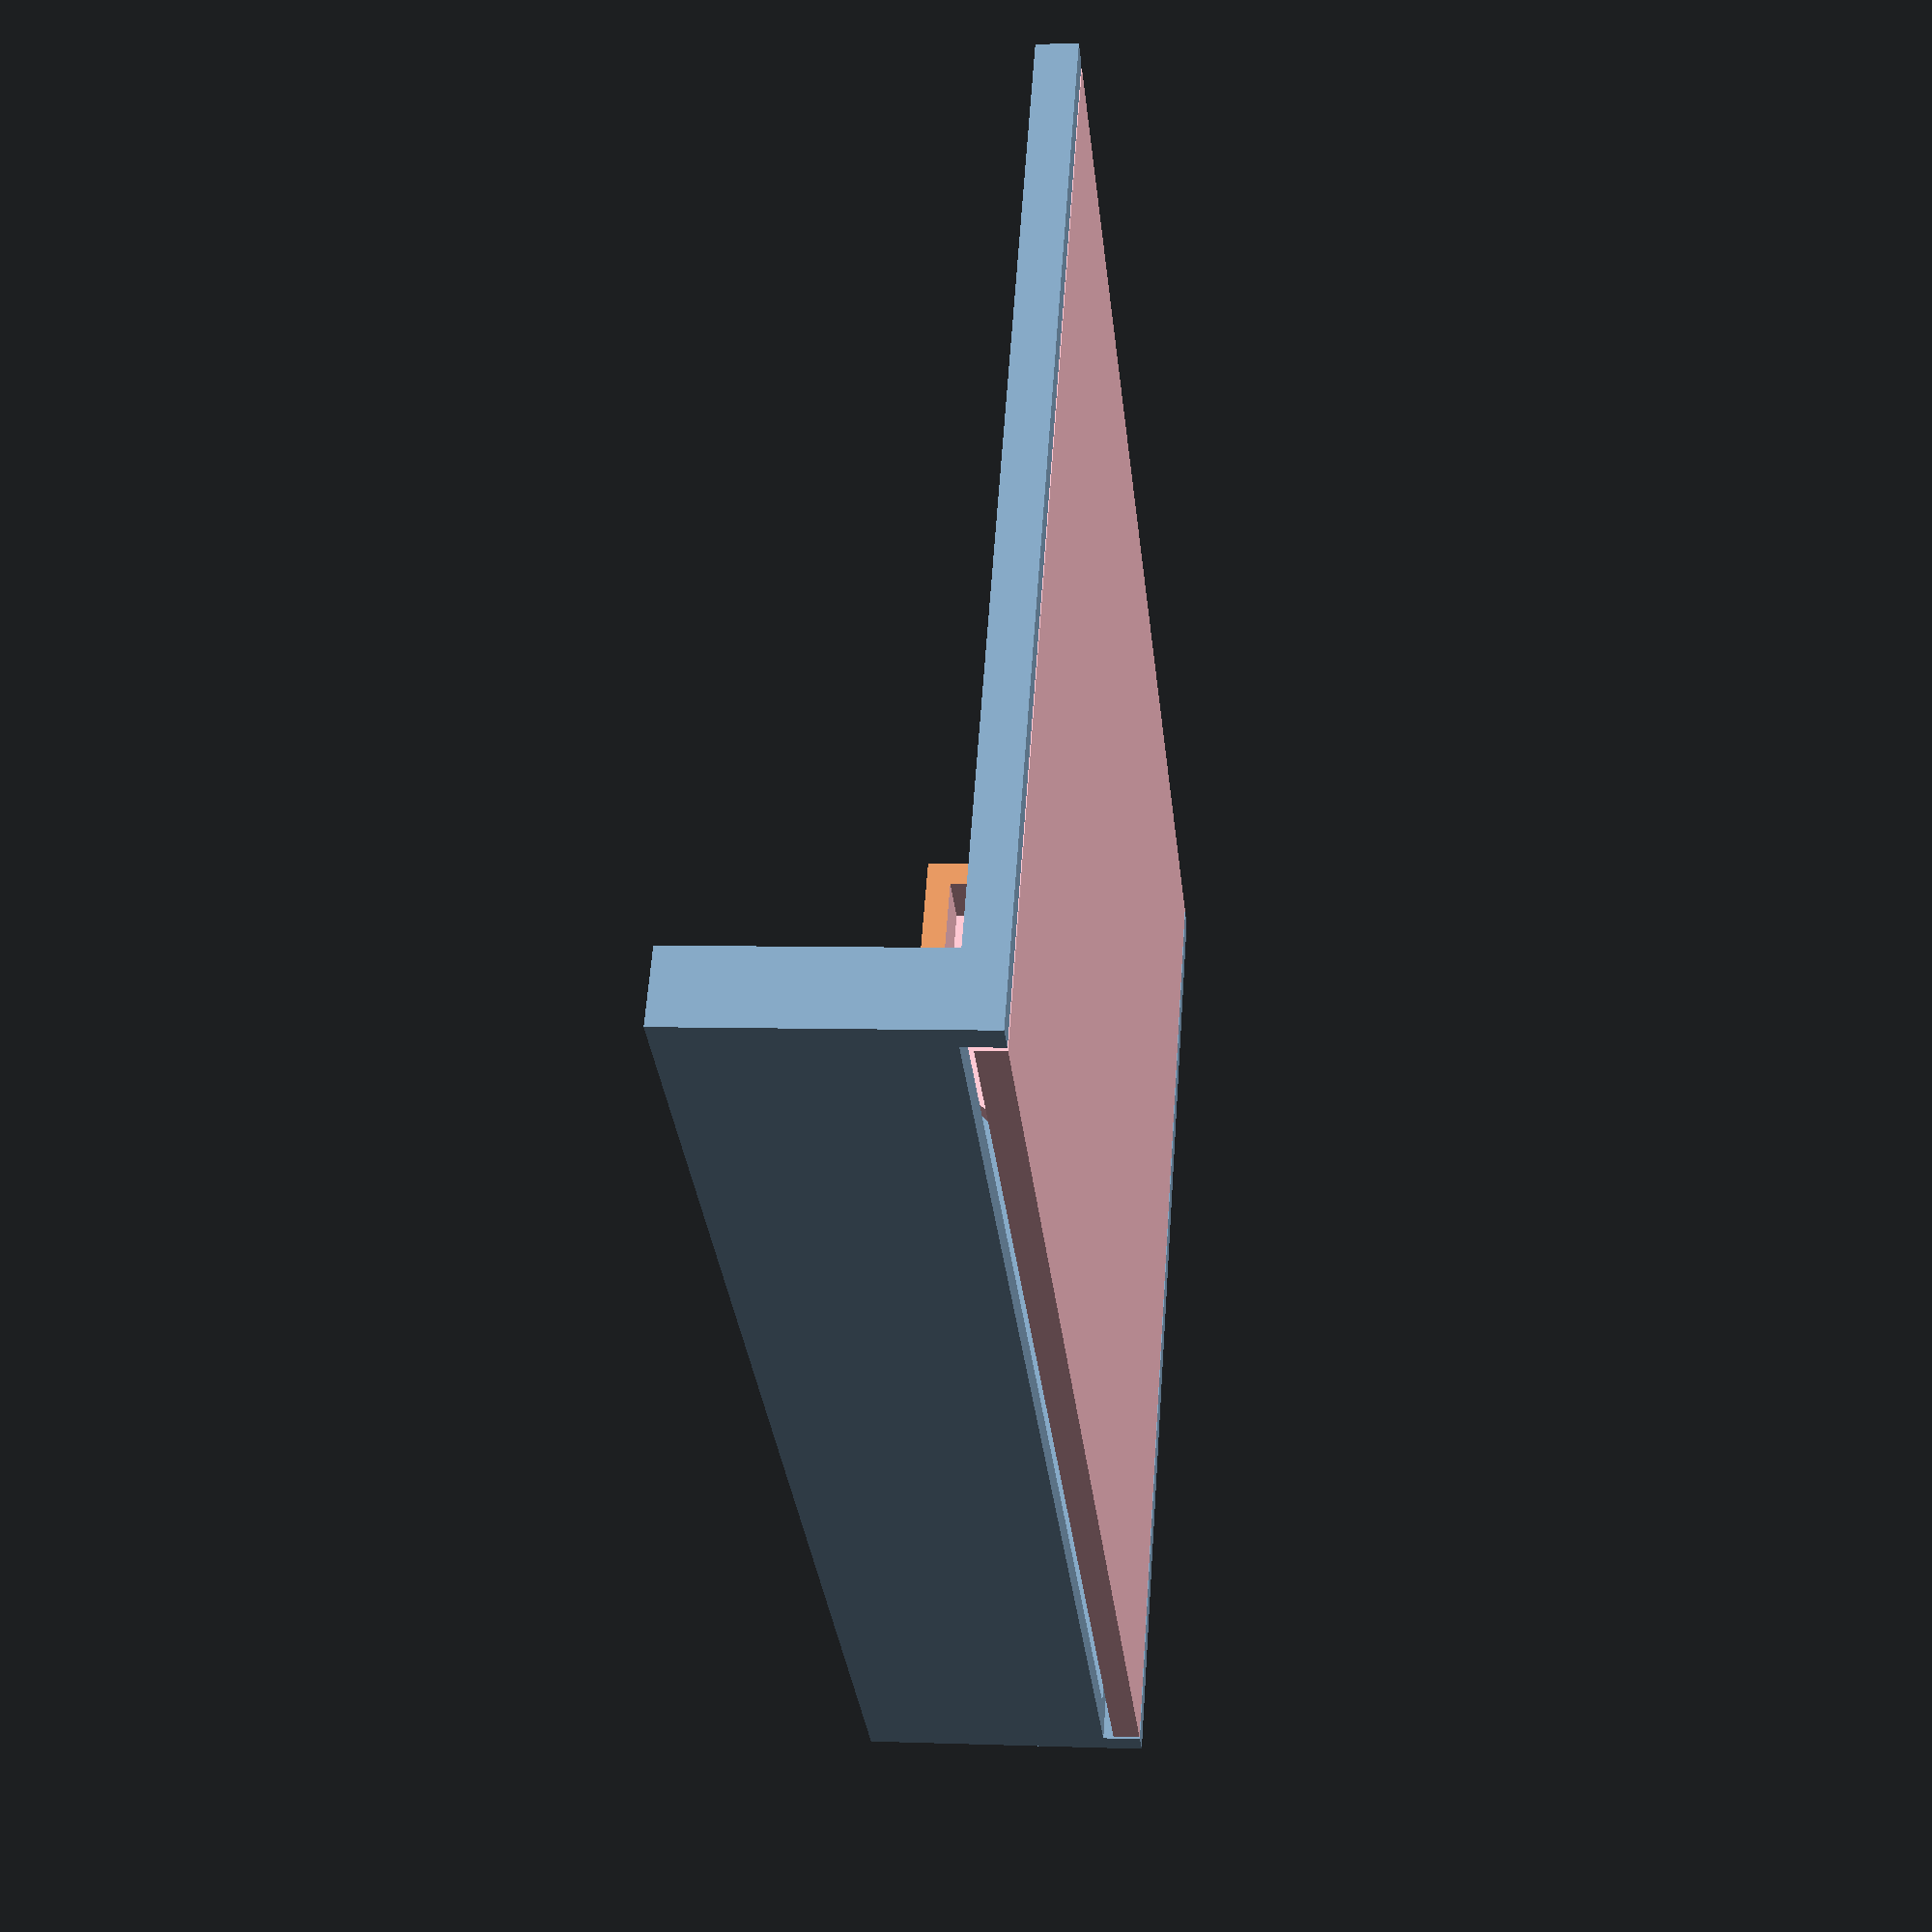
<openscad>
interior_dimensions = [51, 35, 8.5];
pocket_depth = 12;
wall_thickness = 1;
cover_gap = 0.4;
hinge_plate_gap = 0.2;
hinge_diameter = 3;
hinge_nub_thickness = 1.0;
latch_diameter = 2;
latch_nub_thickness = 0.2;

epsilon = 0.1;
outsideplusexact = interior_dimensions + [1, 1, 1] * (wall_thickness * 2);
outsideplus = interior_dimensions + [1, 1, 1] * ((wall_thickness + epsilon) * 2);
outsideplushalf = outsideplus / 2;
hinge_plate_thickness = wall_thickness;

hinge_preview();


module preview() {
    color("pink") base_half();
    %cover_half();
}

module hinge_preview() {
    difference() {
        union() {
            color("pink") base_half();
            cover_half();
        }
        
        translate(interior_dimensions * -0.45)
        cube(outsideplus);
    }
}

module base_half() {
    difference() {
        shell(false);
        
        cut(false);
        
        hinge_axis() cylinder(d=hinge_diameter, h=outsideplus.x, center=true, $fn=30);
        latch_axis() cylinder(d=latch_diameter, h=outsideplus.x, center=true, $fn=30);
    }
}

module cover_half() {
    render(convexity=4) {  // cheap and improves glitches in preview
        intersection() {
            shell(true);
            cut(true);
        }
        
        mirrored([1, 0, 0])
        cover_end_plate();
    }
}

module cover_end_plate() {
    translate([interior_dimensions.x / 2 + wall_thickness + hinge_plate_gap, 0, 0]) {
        translate([hinge_plate_thickness / 2, 0, 0])
        cube([hinge_plate_thickness, outsideplusexact.y, outsideplusexact.z], center=true);
    
        hinge_axis() inward_nub(hinge_diameter + hinge_plate_gap, hinge_nub_thickness, 1);
        latch_axis() inward_nub(latch_diameter, latch_nub_thickness, 0.5);
    }
}

module inward_nub(d, h, bevel_slope) {
    mirror([0, 0, 1])  // sticks out towards center
    cylinder(d1=d, d2=max(0, d - 2 * h / bevel_slope), h=h, $fn=30);
}

module cut(is_for_cover) {
    slant = interior_dimensions.z / 2;  // TODO not accounting for thicknesses
    translate(is_for_cover ? [0, -cover_gap / sqrt(2), cover_gap] : [0, 0, 0])
    rotate([0, 90, 0])
    mirror([1, 0, 0])
    linear_extrude(interior_dimensions.x + 2 * (wall_thickness + hinge_plate_gap + epsilon), center=true)
    polygon([
        [-interior_dimensions.z/2, -outsideplushalf.y],
        [-interior_dimensions.z/2, outsideplushalf.y - pocket_depth - slant],
        [outsideplushalf.z, outsideplushalf.y - pocket_depth + slant],
        [outsideplushalf.z, -outsideplushalf.y],
    ]);
}

module shell(is_for_cover) {
    difference() {
        minkowski() {
            cube([
                (wall_thickness + (is_for_cover ? hinge_plate_gap + hinge_plate_thickness : 0)) * 2,
                wall_thickness * 2,
                wall_thickness * 2,
            ], center=true);
            
            cube(interior_dimensions, center=true);
        }
        cube(interior_dimensions, center=true);
    }
}

module hinge_axis() {
    translate([0, interior_dimensions.y / 2 - interior_dimensions.z / 2, 0])
    rotate([0, 90, 0])
    children();
}

module latch_axis() {
    // TODO: y position is fudged
    translate([0, interior_dimensions.y / 2 - interior_dimensions.z * 1.2, -interior_dimensions.z * 0.25])
    rotate([0, 90, 0])
    children();
}

module octahedron(r) {
    scale([r, r, r])
    polyhedron(
        points=[
            [1, 0, 0],
            [-1, 0, 0],
            [0, 1, 0], 
            [0, -1, 0],
            [0, 0, 1],
            [0, 0, -1],
        ],
        faces=[
            [0, 4, 2],
            [0, 2, 5],
            [0, 3, 4],
            [0, 5, 3],
            [1, 2, 4],
            [1, 5, 2],
            [1, 4, 3],
            [1, 3, 5],
        ], convexity=1);
}

module mirrored(axis) {
    children();
    mirror(axis) children();
}

</openscad>
<views>
elev=356.3 azim=325.7 roll=97.1 proj=p view=solid
</views>
